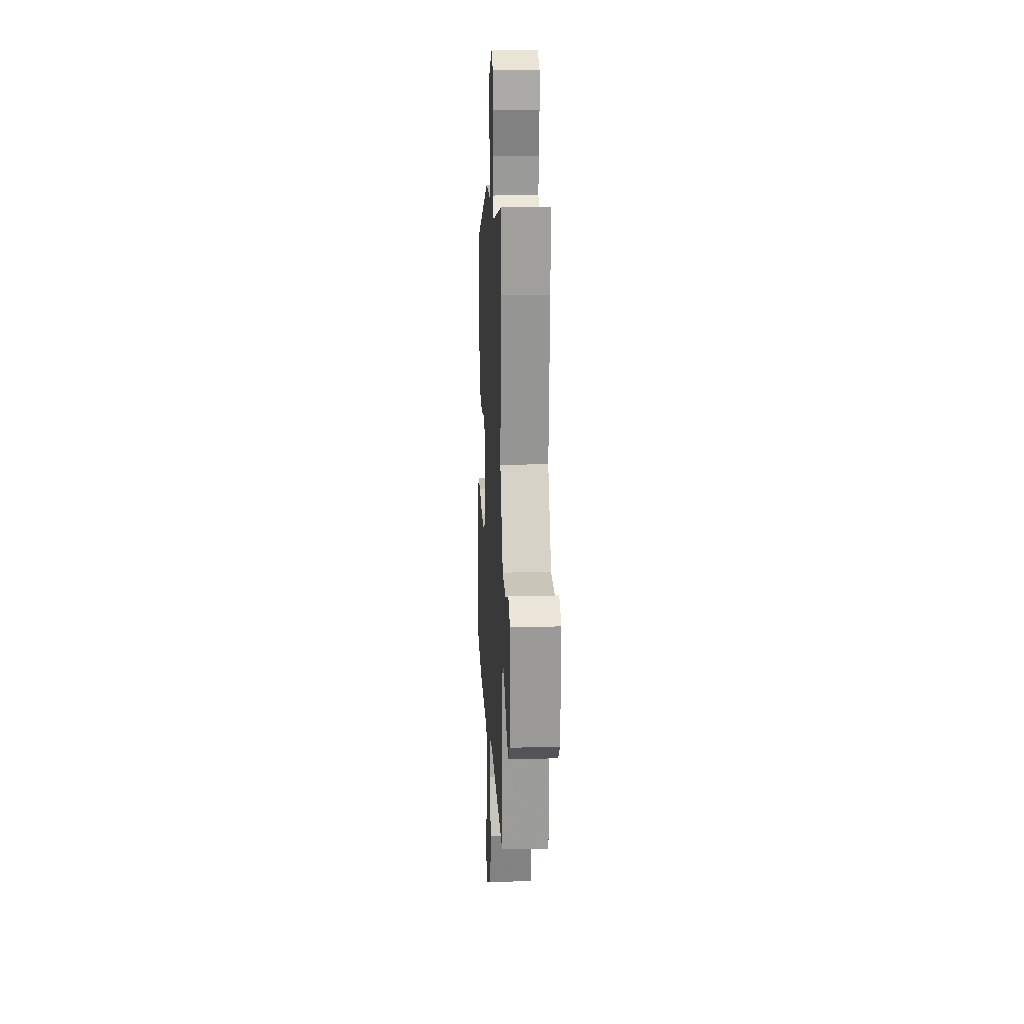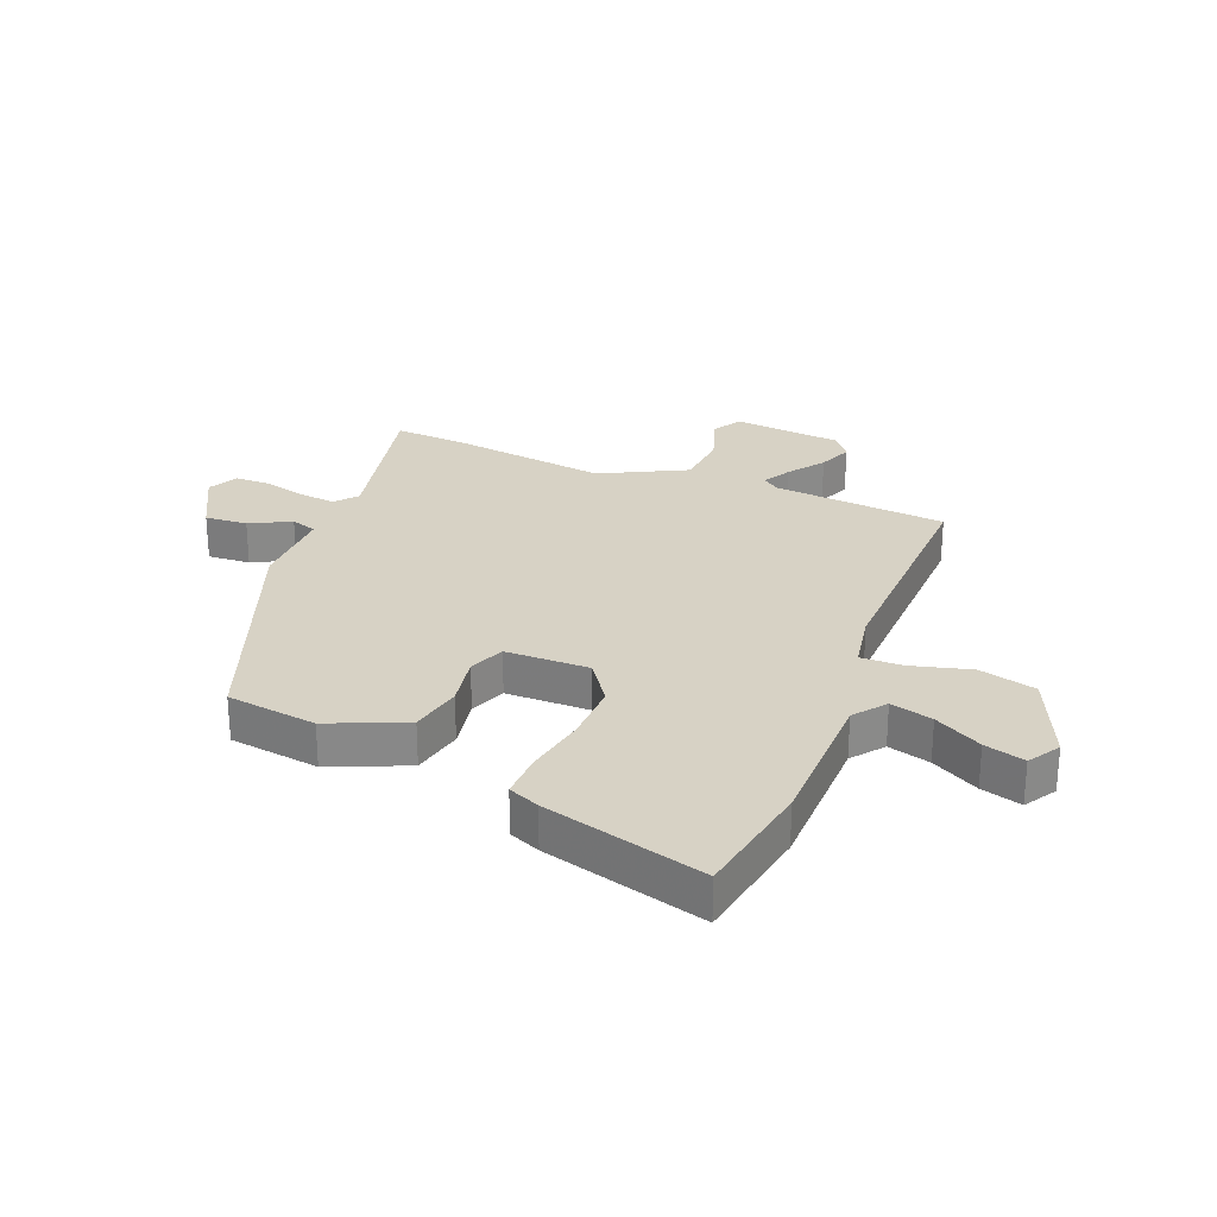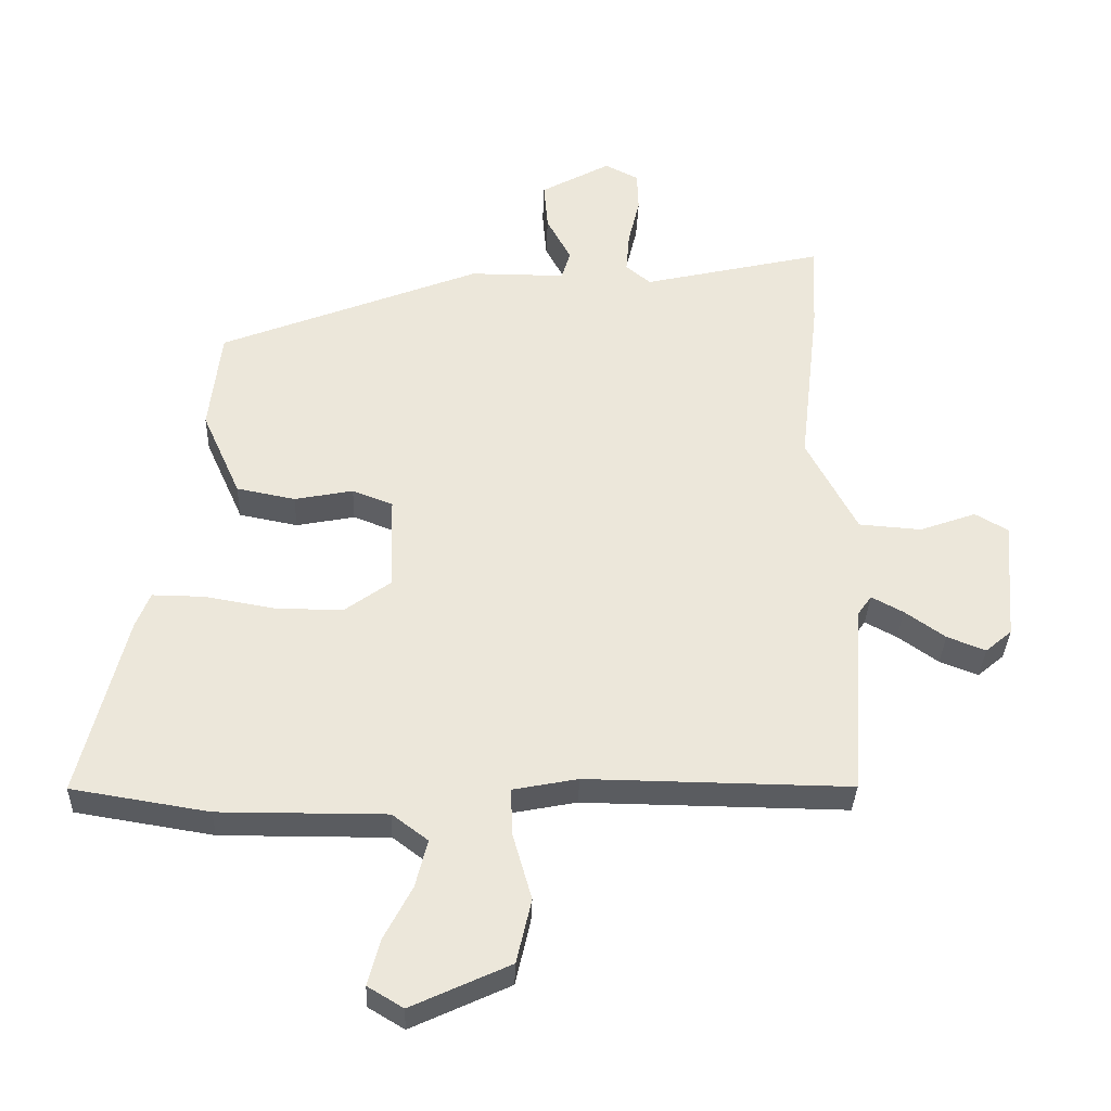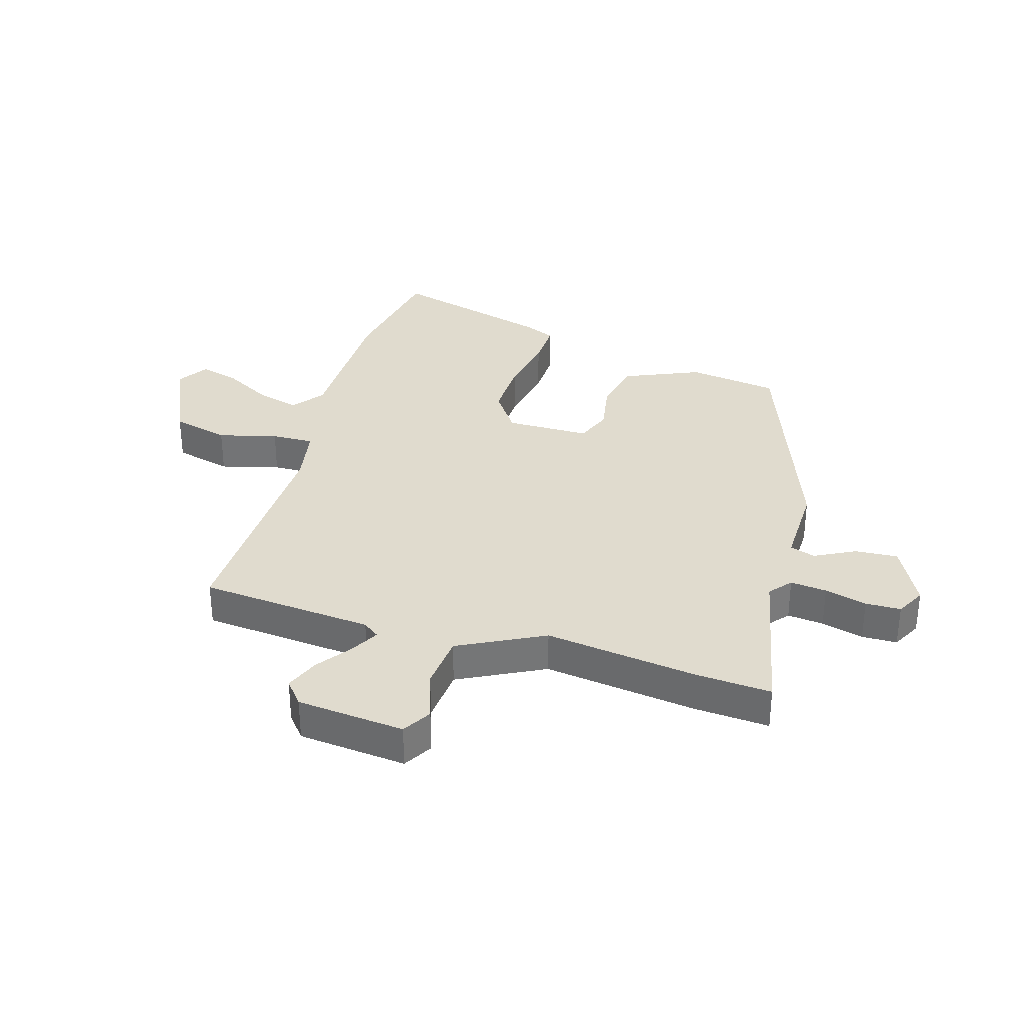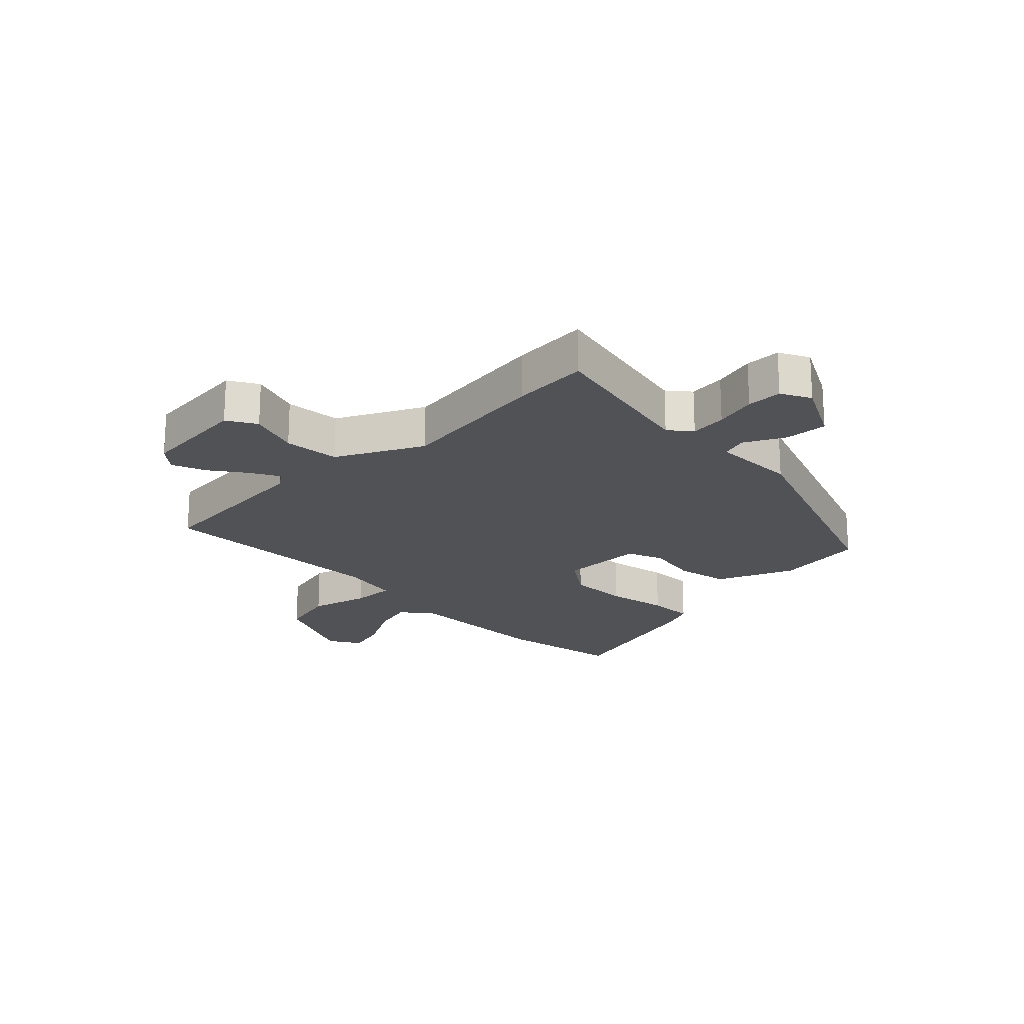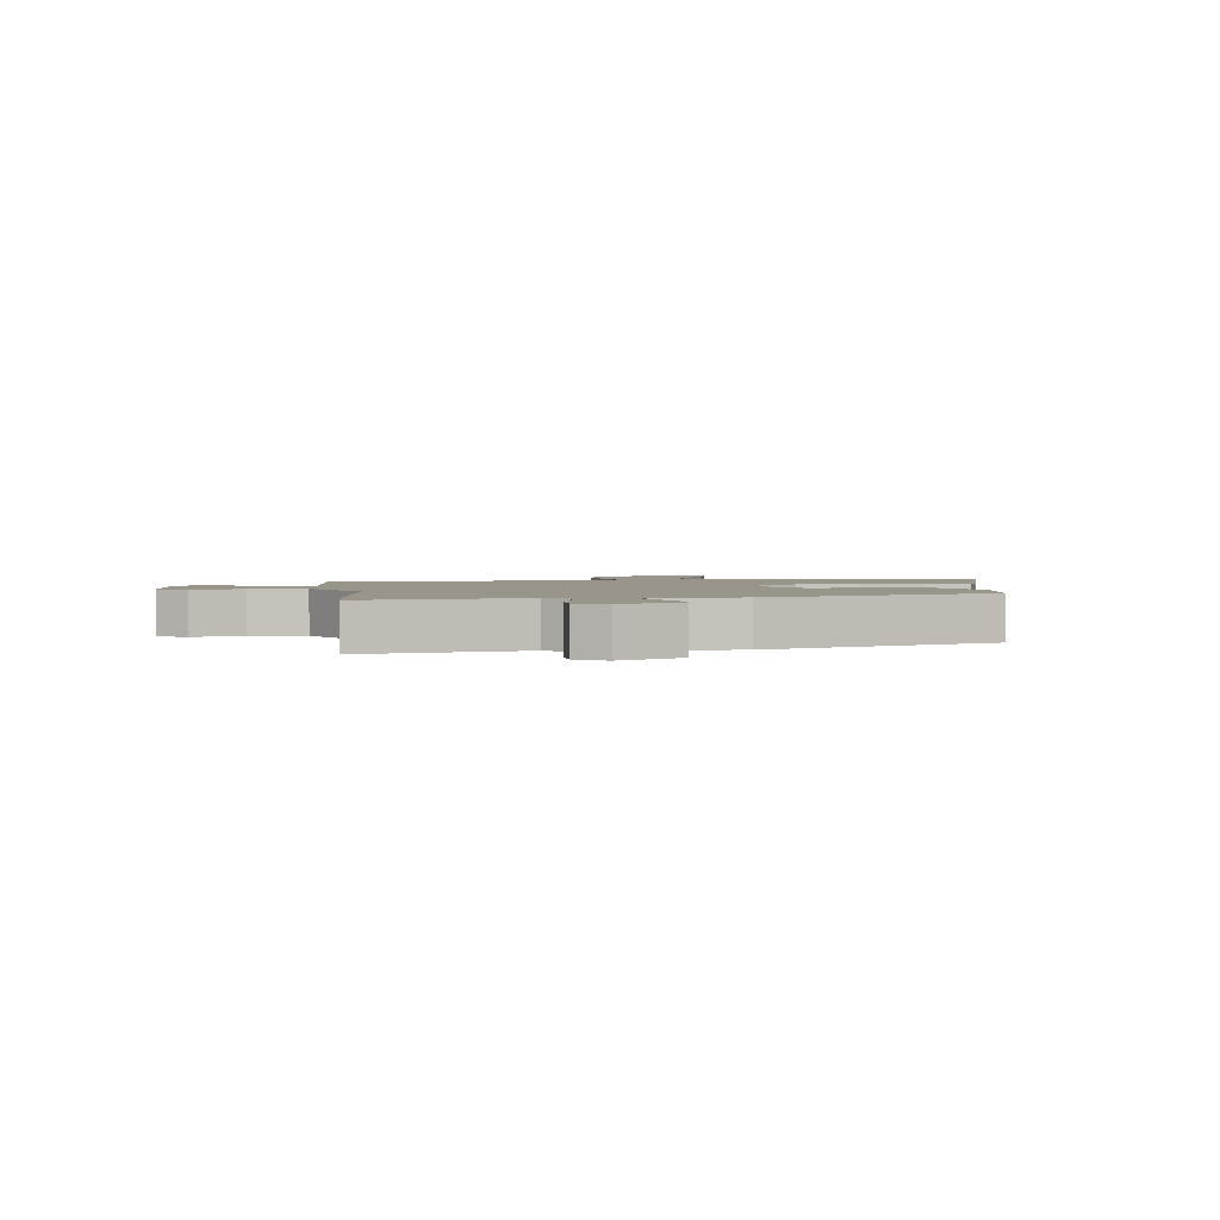
<metadata>
{"format":"obj","ext":"obj","renderer":"f3d","projection":"perspective","resolution":1024,"background":"white","views":[{"elev":16.4,"azim":-92.7,"up":"+Z"},{"elev":27.4,"azim":112.8,"up":"+Y"},{"elev":-33.6,"azim":178.0,"up":"+Z"},{"elev":33.7,"azim":-72.4,"up":"+Y"},{"elev":-20.7,"azim":-44.5,"up":"+Y"},{"elev":2.1,"azim":-6.5,"up":"+Y"}]}
</metadata>
<code>
v -0.495 0.07 0.387
v -0.501 0.07 0.513
v -0.234 0.07 0.452
v -0.197 0.07 0.482
v -0.202 0.07 0.543
v -0.219 0.07 0.614
v -0.217 0.07 0.673
v -0.167 0.07 0.698
v -0.064 0.07 0.642
v -0.07 0.07 0.571
v -0.106 0.07 0.504
v -0.093 0.07 0.461
v 0.049 0.07 0.461
v 0.436 0.07 0.31
v 0.454 0.07 0.159
v 0.397 0.07 0.032
v 0.31 0.07 0.015
v 0.223 0.07 0.032
v 0.163 0.07 0.009
v 0.159 0.07 -0.131
v 0.228 0.07 -0.181
v 0.329 0.07 -0.18
v 0.432 0.07 -0.162
v 0.509 0.07 -0.161
v 0.53 0.07 -0.213
v 0.599 0.07 -0.484
v 0.395 0.07 -0.517
v 0.146 0.07 -0.516
v 0.093 0.07 -0.556
v 0.111 0.07 -0.627
v 0.153 0.07 -0.707
v 0.171 0.07 -0.775
v 0.118 0.07 -0.807
v -0.029 0.07 -0.739
v -0.051 0.07 -0.643
v -0.023 0.07 -0.545
v -0.02 0.07 -0.474
v -0.117 0.07 -0.455
v -0.51 0.07 -0.46
v -0.53 0.07 -0.169
v -0.55 0.07 -0.141
v -0.597 0.07 -0.166
v -0.657 0.07 -0.208
v -0.714 0.07 -0.23
v -0.753 0.07 -0.197
v -0.767 0.07 -0.016
v -0.718 0.07 0.012
v -0.634 0.07 -0.018
v -0.541 0.07 -0.011
v -0.466 0.07 0.13
v -0.495 0 0.387
v -0.501 0 0.513
v -0.234 0 0.452
v -0.197 0 0.482
v -0.202 0 0.543
v -0.219 0 0.614
v -0.217 0 0.673
v -0.167 0 0.698
v -0.064 0 0.642
v -0.07 0 0.571
v -0.106 0 0.504
v -0.093 0 0.461
v 0.049 0 0.461
v 0.436 0 0.31
v 0.454 0 0.159
v 0.397 0 0.032
v 0.31 0 0.015
v 0.223 0 0.032
v 0.163 0 0.009
v 0.159 0 -0.131
v 0.228 0 -0.181
v 0.329 0 -0.18
v 0.432 0 -0.162
v 0.509 0 -0.161
v 0.53 0 -0.213
v 0.599 0 -0.484
v 0.395 0 -0.517
v 0.146 0 -0.516
v 0.093 0 -0.556
v 0.111 0 -0.627
v 0.153 0 -0.707
v 0.171 0 -0.775
v 0.118 0 -0.807
v -0.029 0 -0.739
v -0.051 0 -0.643
v -0.023 0 -0.545
v -0.02 0 -0.474
v -0.117 0 -0.455
v -0.51 0 -0.46
v -0.53 0 -0.169
v -0.55 0 -0.141
v -0.597 0 -0.166
v -0.657 0 -0.208
v -0.714 0 -0.23
v -0.753 0 -0.197
v -0.767 0 -0.016
v -0.718 0 0.012
v -0.634 0 -0.018
v -0.541 0 -0.011
v -0.466 0 0.13
f 45 46 47 48
f 45 48 49
f 42 43 44 45
f 41 42 45 49
f 40 41 49 50
f 38 39 40 50
f 33 34 35 36
f 33 36 37
f 30 31 32 33
f 29 30 33 37
f 28 29 37
f 27 28 37
f 22 23 24 25
f 21 22 25 26
f 20 21 26 27
f 15 16 17 18
f 15 18 19
f 12 13 14 15
f 12 15 19
f 8 9 10 11
f 8 11 12
f 5 6 7 8
f 4 5 8 12
f 3 4 12 19
f 20 27 37 38
f 19 20 38 50
f 3 19 50
f 1 2 3 50
f 98 97 96 95
f 99 98 95
f 95 94 93 92
f 99 95 92 91
f 100 99 91 90
f 100 90 89 88
f 86 85 84 83
f 87 86 83
f 83 82 81 80
f 87 83 80 79
f 87 79 78
f 87 78 77
f 75 74 73 72
f 76 75 72 71
f 77 76 71 70
f 68 67 66 65
f 69 68 65
f 65 64 63 62
f 69 65 62
f 61 60 59 58
f 62 61 58
f 58 57 56 55
f 62 58 55 54
f 69 62 54 53
f 88 87 77 70
f 100 88 70 69
f 100 69 53
f 100 53 52 51
f 1 51 52 2
f 2 52 53 3
f 3 53 54 4
f 4 54 55 5
f 5 55 56 6
f 6 56 57 7
f 7 57 58 8
f 8 58 59 9
f 9 59 60 10
f 10 60 61 11
f 11 61 62 12
f 12 62 63 13
f 13 63 64 14
f 14 64 65 15
f 15 65 66 16
f 16 66 67 17
f 17 67 68 18
f 18 68 69 19
f 19 69 70 20
f 20 70 71 21
f 21 71 72 22
f 22 72 73 23
f 23 73 74 24
f 24 74 75 25
f 25 75 76 26
f 26 76 77 27
f 27 77 78 28
f 28 78 79 29
f 29 79 80 30
f 30 80 81 31
f 31 81 82 32
f 32 82 83 33
f 33 83 84 34
f 34 84 85 35
f 35 85 86 36
f 36 86 87 37
f 37 87 88 38
f 38 88 89 39
f 39 89 90 40
f 40 90 91 41
f 41 91 92 42
f 42 92 93 43
f 43 93 94 44
f 44 94 95 45
f 45 95 96 46
f 46 96 97 47
f 47 97 98 48
f 48 98 99 49
f 49 99 100 50
f 50 100 51 1

</code>
